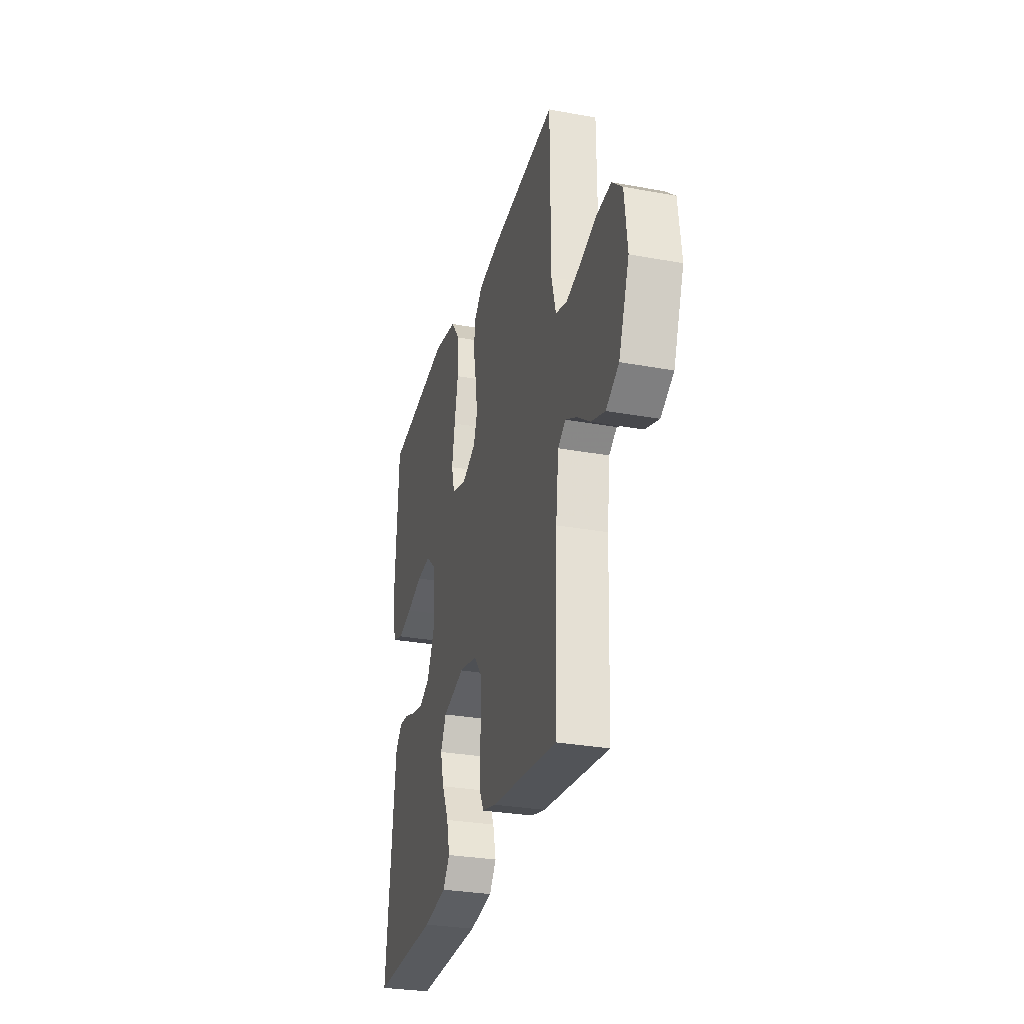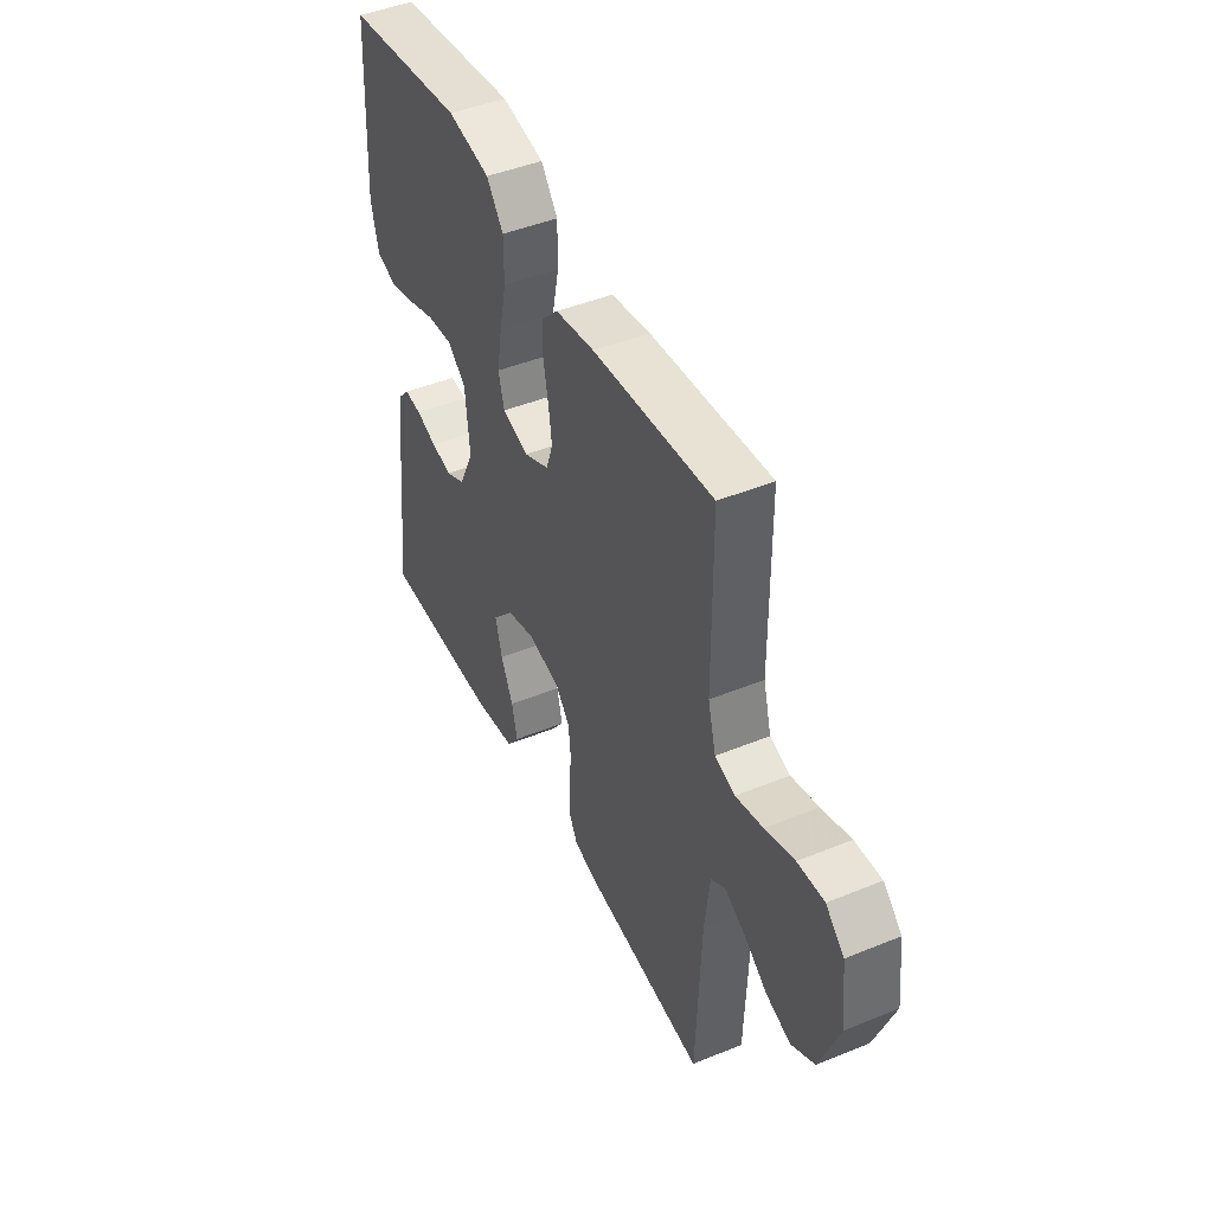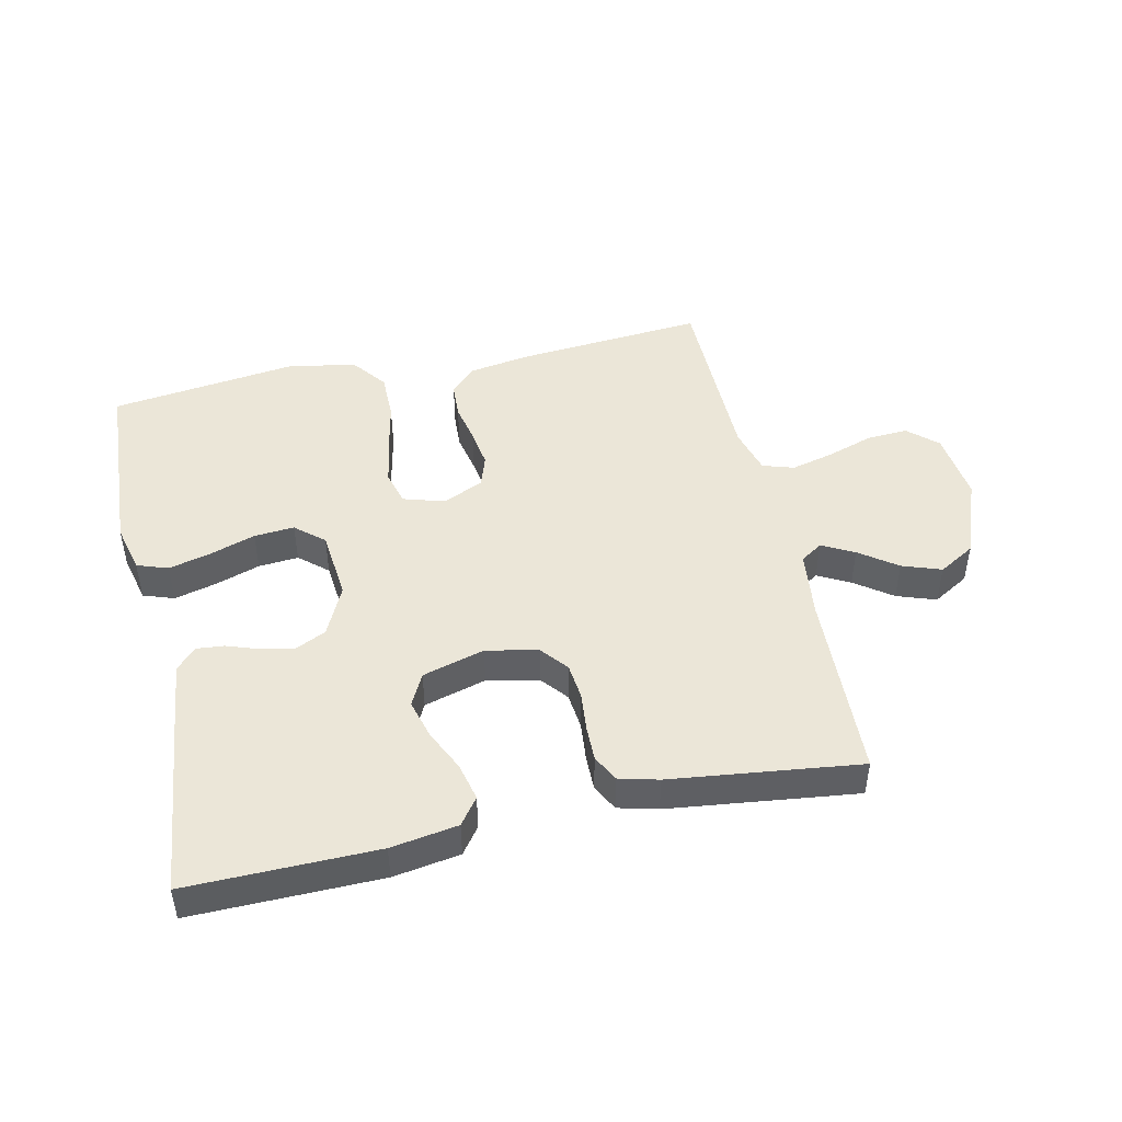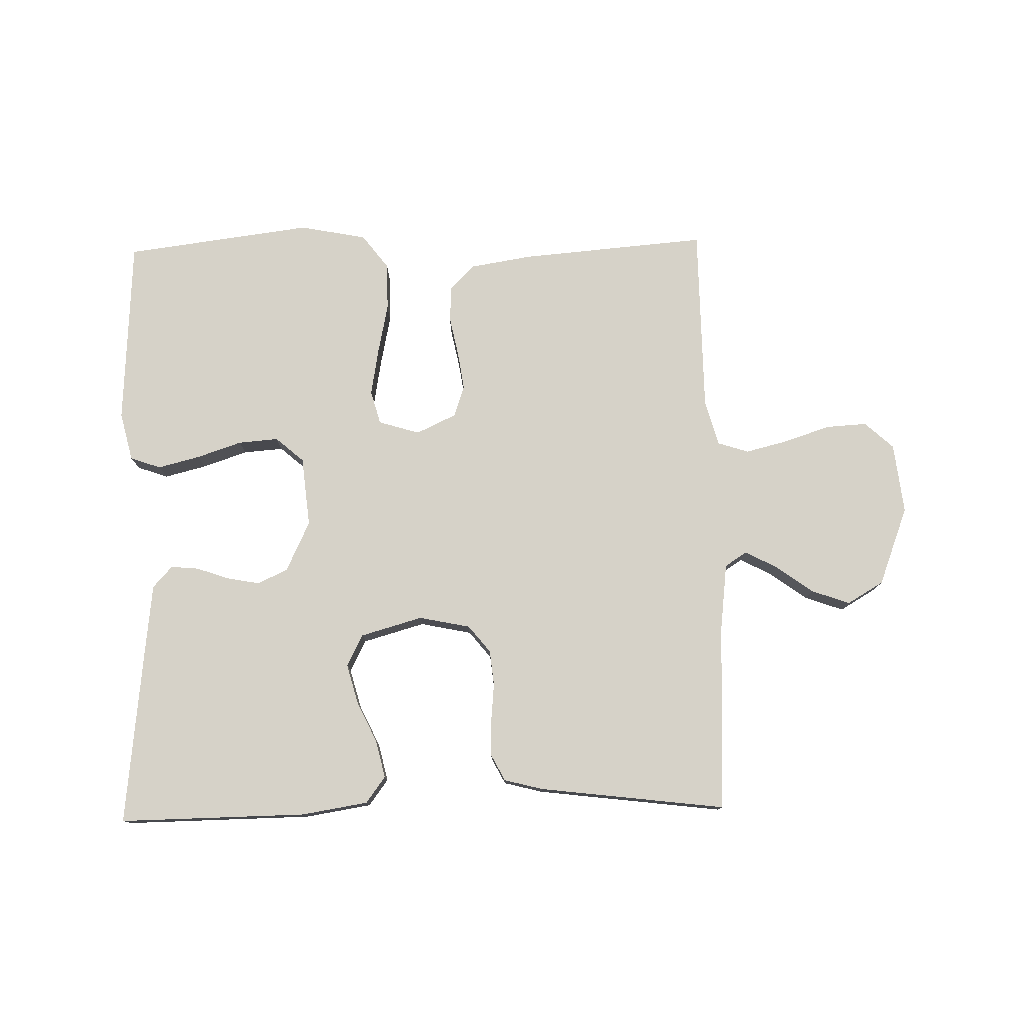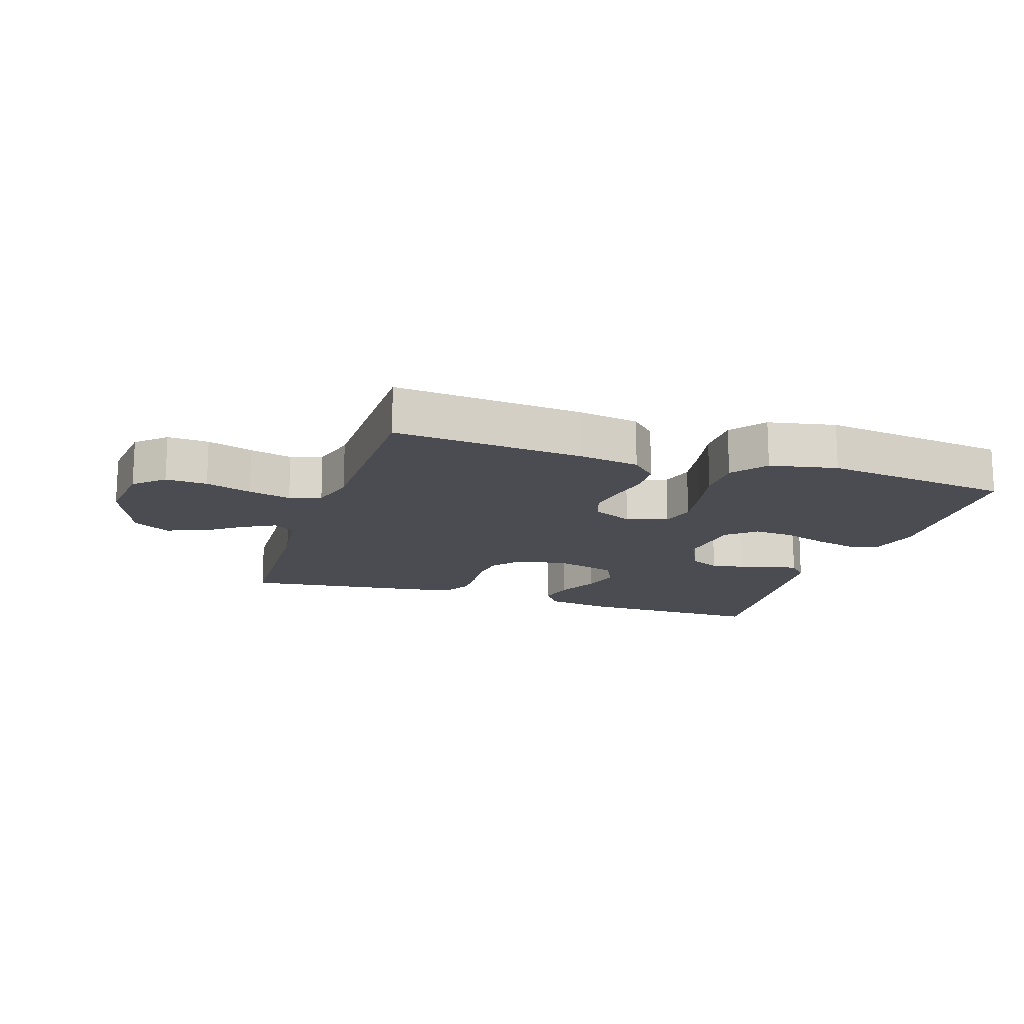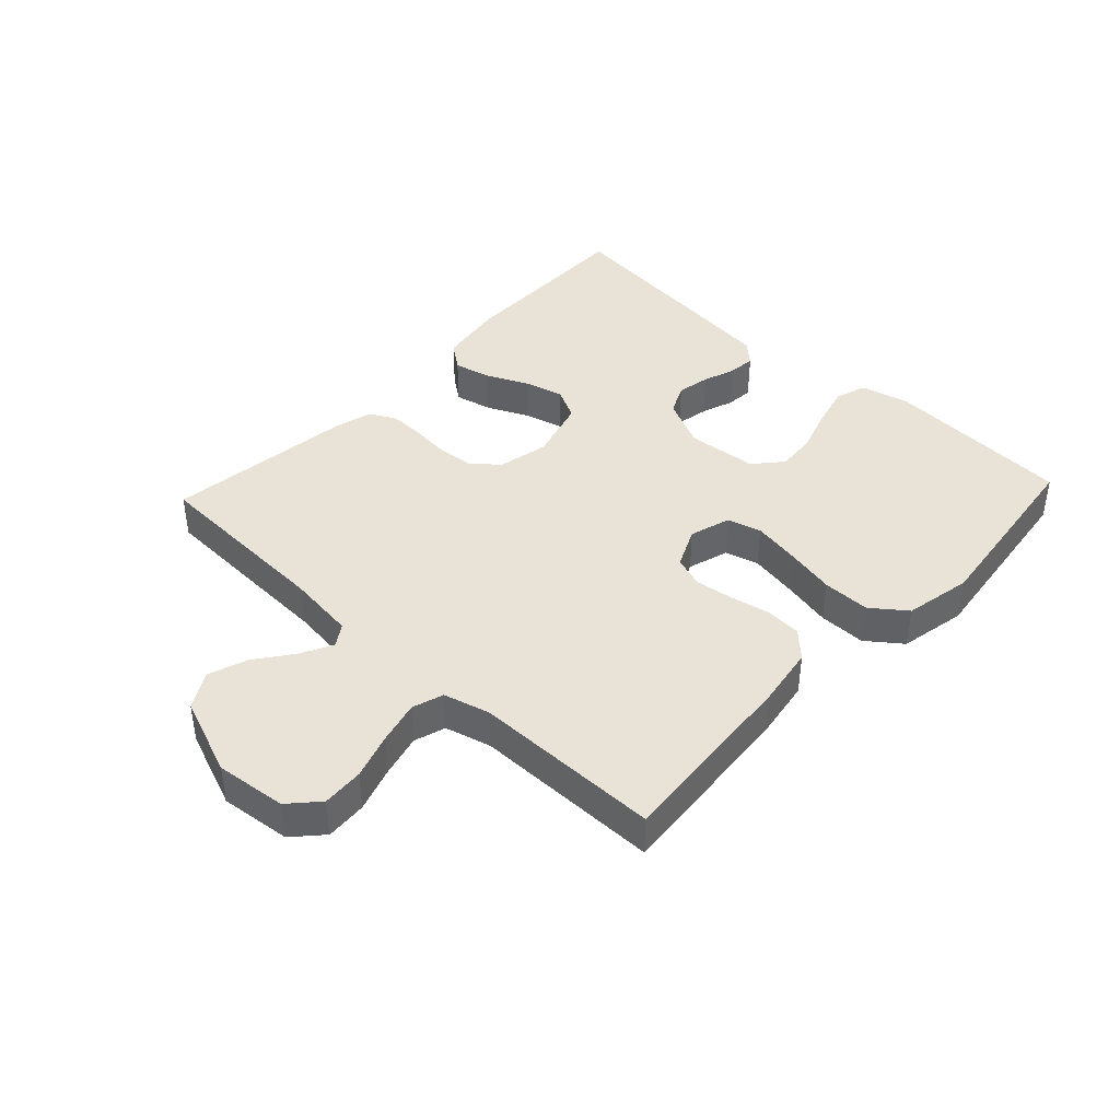
<metadata>
{"format":"obj","ext":"obj","renderer":"f3d","projection":"perspective","resolution":1024,"background":"white","views":[{"elev":-29.8,"azim":-105.0,"up":"+Z"},{"elev":45.3,"azim":-115.2,"up":"+Z"},{"elev":46.6,"azim":167.5,"up":"+Y"},{"elev":77.9,"azim":178.7,"up":"+Y"},{"elev":-15.4,"azim":-18.0,"up":"+Y"},{"elev":41.6,"azim":-46.8,"up":"+Y"}]}
</metadata>
<code>
v 0.5 0.07 0.5
v 0.517 0.07 0.2
v 0.498 0.07 0.122
v 0.449 0.07 0.105
v 0.382 0.07 0.122
v 0.31 0.07 0.146
v 0.246 0.07 0.151
v 0.201 0.07 0.112
v 0.19 0.07 0
v 0.228 0.07 -0.08
v 0.276 0.07 -0.103
v 0.329 0.07 -0.093
v 0.381 0.07 -0.075
v 0.425 0.07 -0.071
v 0.456 0.07 -0.105
v 0.467 0.07 -0.2
v 0.5 0.07 -0.5
v 0.2 0.07 -0.496
v 0.094 0.07 -0.479
v 0.063 0.07 -0.437
v 0.077 0.07 -0.377
v 0.108 0.07 -0.311
v 0.125 0.07 -0.248
v 0.099 0.07 -0.197
v 0 0.07 -0.169
v -0.082 0.07 -0.186
v -0.117 0.07 -0.229
v -0.123 0.07 -0.286
v -0.117 0.07 -0.348
v -0.116 0.07 -0.405
v -0.138 0.07 -0.447
v -0.2 0.07 -0.463
v -0.5 0.07 -0.5
v -0.512 0.07 -0.2
v -0.525 0.07 -0.091
v -0.56 0.07 -0.068
v -0.611 0.07 -0.095
v -0.67 0.07 -0.138
v -0.732 0.07 -0.16
v -0.79 0.07 -0.126
v -0.838 0.07 0
v -0.825 0.07 0.113
v -0.779 0.07 0.155
v -0.713 0.07 0.151
v -0.64 0.07 0.127
v -0.572 0.07 0.11
v -0.522 0.07 0.126
v -0.502 0.07 0.2
v -0.5 0.07 0.5
v -0.2 0.07 0.475
v -0.102 0.07 0.459
v -0.062 0.07 0.419
v -0.059 0.07 0.362
v -0.072 0.07 0.298
v -0.081 0.07 0.237
v -0.064 0.07 0.187
v 0 0.07 0.157
v 0.066 0.07 0.177
v 0.081 0.07 0.231
v 0.068 0.07 0.306
v 0.051 0.07 0.387
v 0.051 0.07 0.463
v 0.093 0.07 0.518
v 0.2 0.07 0.539
v 0.5 0 0.5
v 0.517 0 0.2
v 0.498 0 0.122
v 0.449 0 0.105
v 0.382 0 0.122
v 0.31 0 0.146
v 0.246 0 0.151
v 0.201 0 0.112
v 0.19 0 0
v 0.228 0 -0.08
v 0.276 0 -0.103
v 0.329 0 -0.093
v 0.381 0 -0.075
v 0.425 0 -0.071
v 0.456 0 -0.105
v 0.467 0 -0.2
v 0.5 0 -0.5
v 0.2 0 -0.496
v 0.094 0 -0.479
v 0.063 0 -0.437
v 0.077 0 -0.377
v 0.108 0 -0.311
v 0.125 0 -0.248
v 0.099 0 -0.197
v 0 0 -0.169
v -0.082 0 -0.186
v -0.117 0 -0.229
v -0.123 0 -0.286
v -0.117 0 -0.348
v -0.116 0 -0.405
v -0.138 0 -0.447
v -0.2 0 -0.463
v -0.5 0 -0.5
v -0.512 0 -0.2
v -0.525 0 -0.091
v -0.56 0 -0.068
v -0.611 0 -0.095
v -0.67 0 -0.138
v -0.732 0 -0.16
v -0.79 0 -0.126
v -0.838 0 0
v -0.825 0 0.113
v -0.779 0 0.155
v -0.713 0 0.151
v -0.64 0 0.127
v -0.572 0 0.11
v -0.522 0 0.126
v -0.502 0 0.2
v -0.5 0 0.5
v -0.2 0 0.475
v -0.102 0 0.459
v -0.062 0 0.419
v -0.059 0 0.362
v -0.072 0 0.298
v -0.081 0 0.237
v -0.064 0 0.187
v 0 0 0.157
v 0.066 0 0.177
v 0.081 0 0.231
v 0.068 0 0.306
v 0.051 0 0.387
v 0.051 0 0.463
v 0.093 0 0.518
v 0.2 0 0.539
f 60 61 62 63
f 59 60 63 64
f 58 59 64 1
f 51 52 53 54
f 51 54 55
f 48 49 50 51
f 47 48 51 55
f 46 47 55 56
f 42 43 44 45
f 42 45 46
f 41 42 46
f 37 38 39 40
f 36 37 40 41
f 31 32 33 34
f 31 34 35
f 28 29 30 31
f 28 31 35
f 27 28 35 36
f 19 20 21 22
f 19 22 23
f 18 19 23
f 17 18 23
f 16 17 23 24
f 12 13 14 15
f 11 12 15 16
f 10 11 16 24
f 3 4 5 6
f 1 2 3 6
f 58 1 6 7
f 57 58 7 8
f 41 46 56 57
f 36 41 57 8
f 26 27 36
f 25 26 36 8
f 9 10 24 25
f 8 9 25
f 127 126 125 124
f 128 127 124 123
f 65 128 123 122
f 118 117 116 115
f 119 118 115
f 115 114 113 112
f 119 115 112 111
f 120 119 111 110
f 109 108 107 106
f 110 109 106
f 110 106 105
f 104 103 102 101
f 105 104 101 100
f 98 97 96 95
f 99 98 95
f 95 94 93 92
f 99 95 92
f 100 99 92 91
f 86 85 84 83
f 87 86 83
f 87 83 82
f 87 82 81
f 88 87 81 80
f 79 78 77 76
f 80 79 76 75
f 88 80 75 74
f 70 69 68 67
f 70 67 66 65
f 71 70 65 122
f 72 71 122 121
f 121 120 110 105
f 72 121 105 100
f 100 91 90
f 72 100 90 89
f 89 88 74 73
f 89 73 72
f 1 65 66 2
f 2 66 67 3
f 3 67 68 4
f 4 68 69 5
f 5 69 70 6
f 6 70 71 7
f 7 71 72 8
f 8 72 73 9
f 9 73 74 10
f 10 74 75 11
f 11 75 76 12
f 12 76 77 13
f 13 77 78 14
f 14 78 79 15
f 15 79 80 16
f 16 80 81 17
f 17 81 82 18
f 18 82 83 19
f 19 83 84 20
f 20 84 85 21
f 21 85 86 22
f 22 86 87 23
f 23 87 88 24
f 24 88 89 25
f 25 89 90 26
f 26 90 91 27
f 27 91 92 28
f 28 92 93 29
f 29 93 94 30
f 30 94 95 31
f 31 95 96 32
f 32 96 97 33
f 33 97 98 34
f 34 98 99 35
f 35 99 100 36
f 36 100 101 37
f 37 101 102 38
f 38 102 103 39
f 39 103 104 40
f 40 104 105 41
f 41 105 106 42
f 42 106 107 43
f 43 107 108 44
f 44 108 109 45
f 45 109 110 46
f 46 110 111 47
f 47 111 112 48
f 48 112 113 49
f 49 113 114 50
f 50 114 115 51
f 51 115 116 52
f 52 116 117 53
f 53 117 118 54
f 54 118 119 55
f 55 119 120 56
f 56 120 121 57
f 57 121 122 58
f 58 122 123 59
f 59 123 124 60
f 60 124 125 61
f 61 125 126 62
f 62 126 127 63
f 63 127 128 64
f 64 128 65 1

</code>
